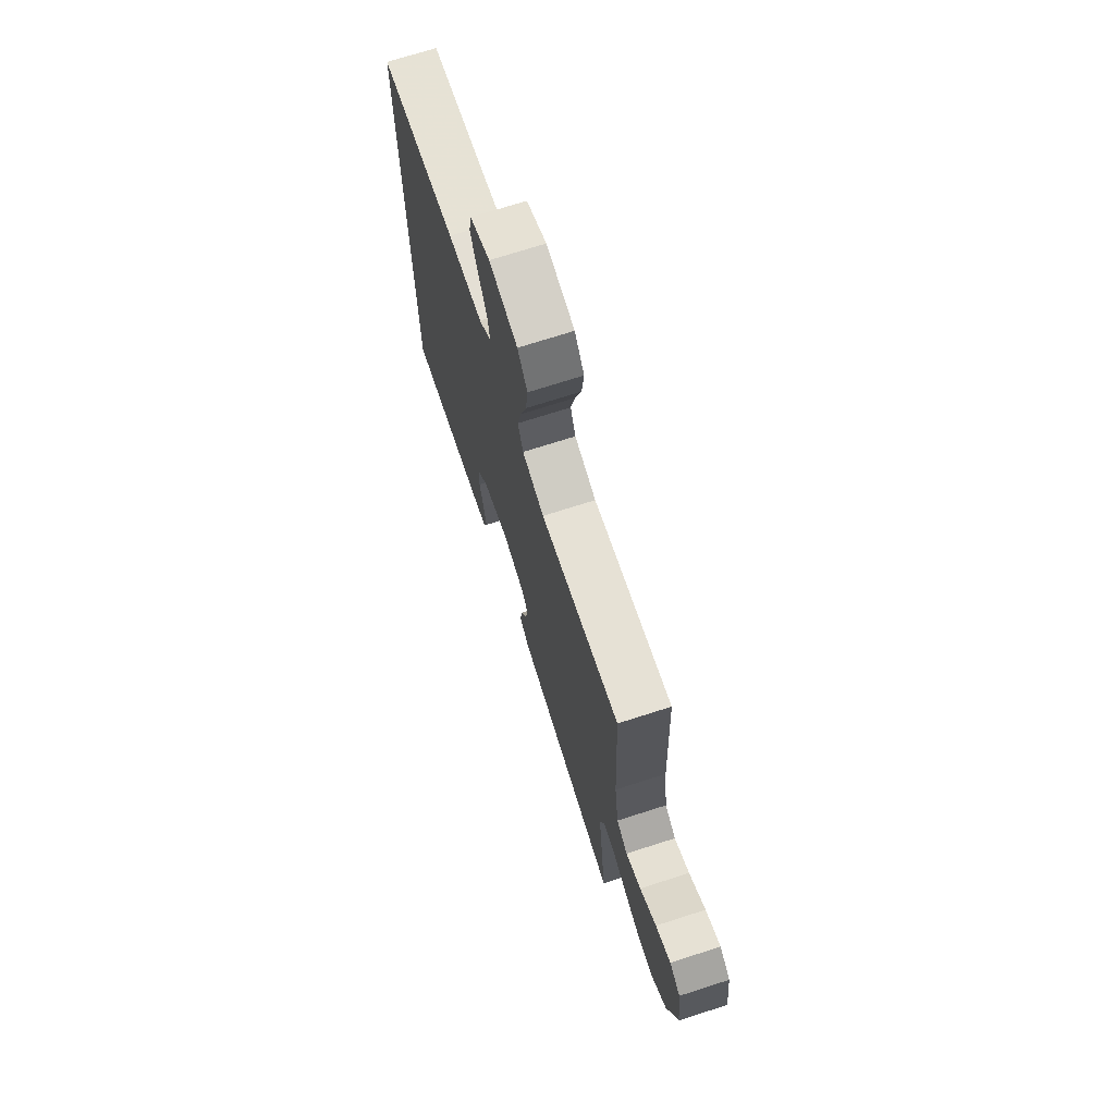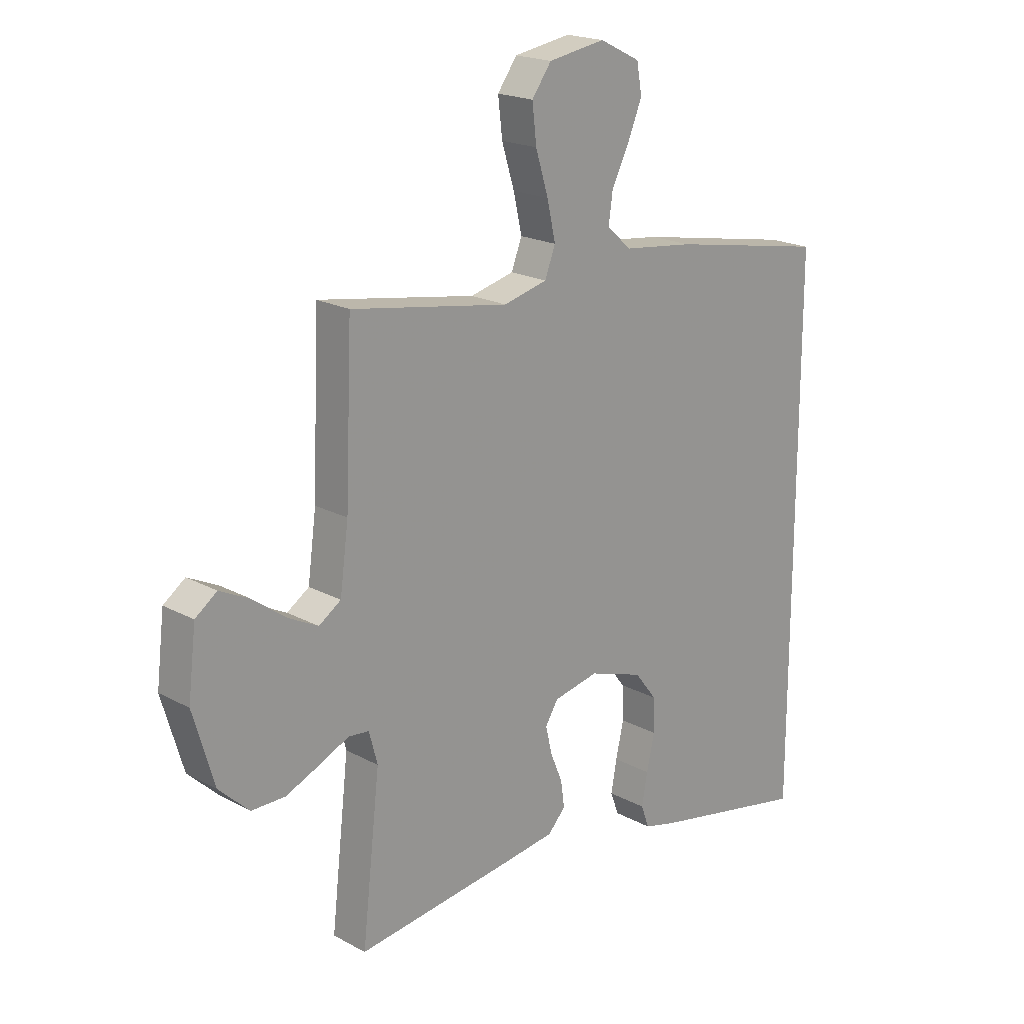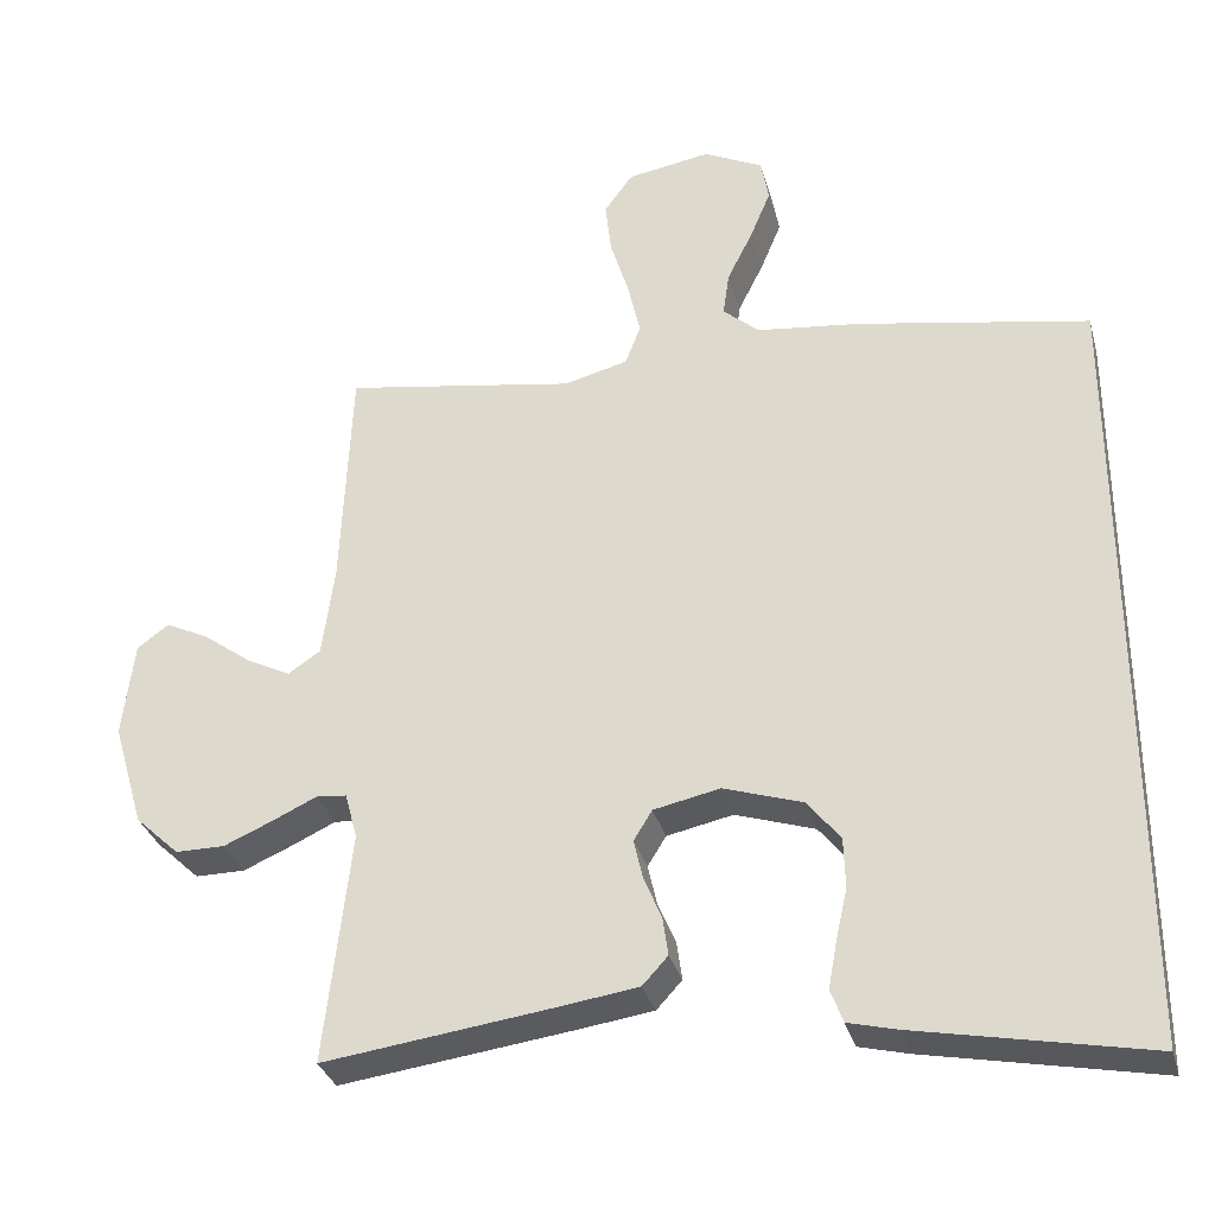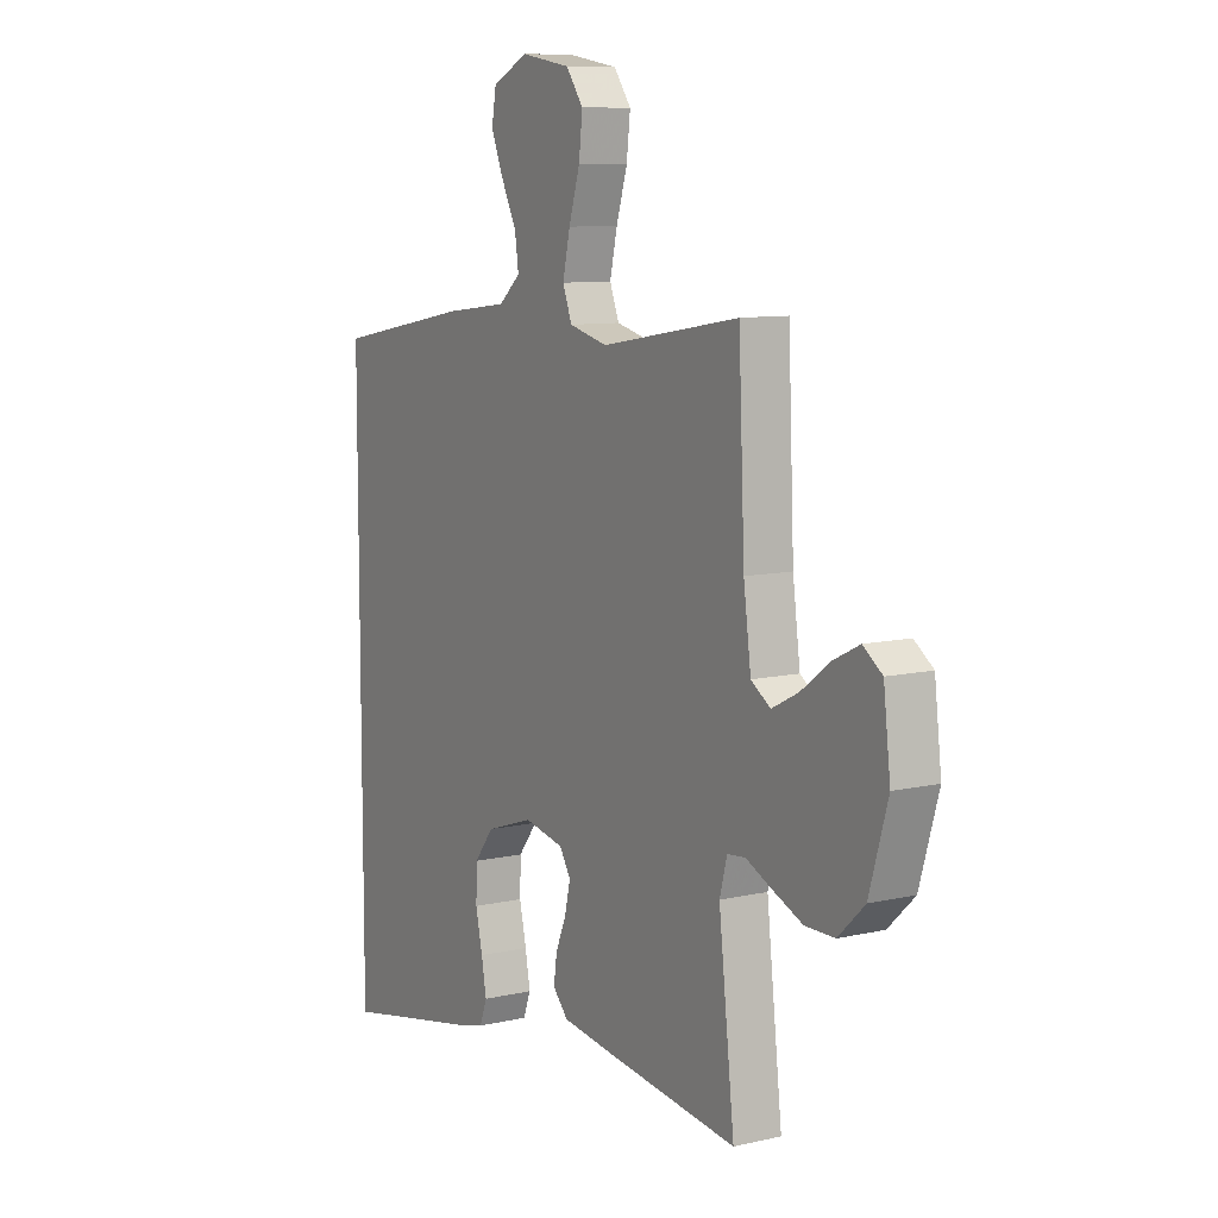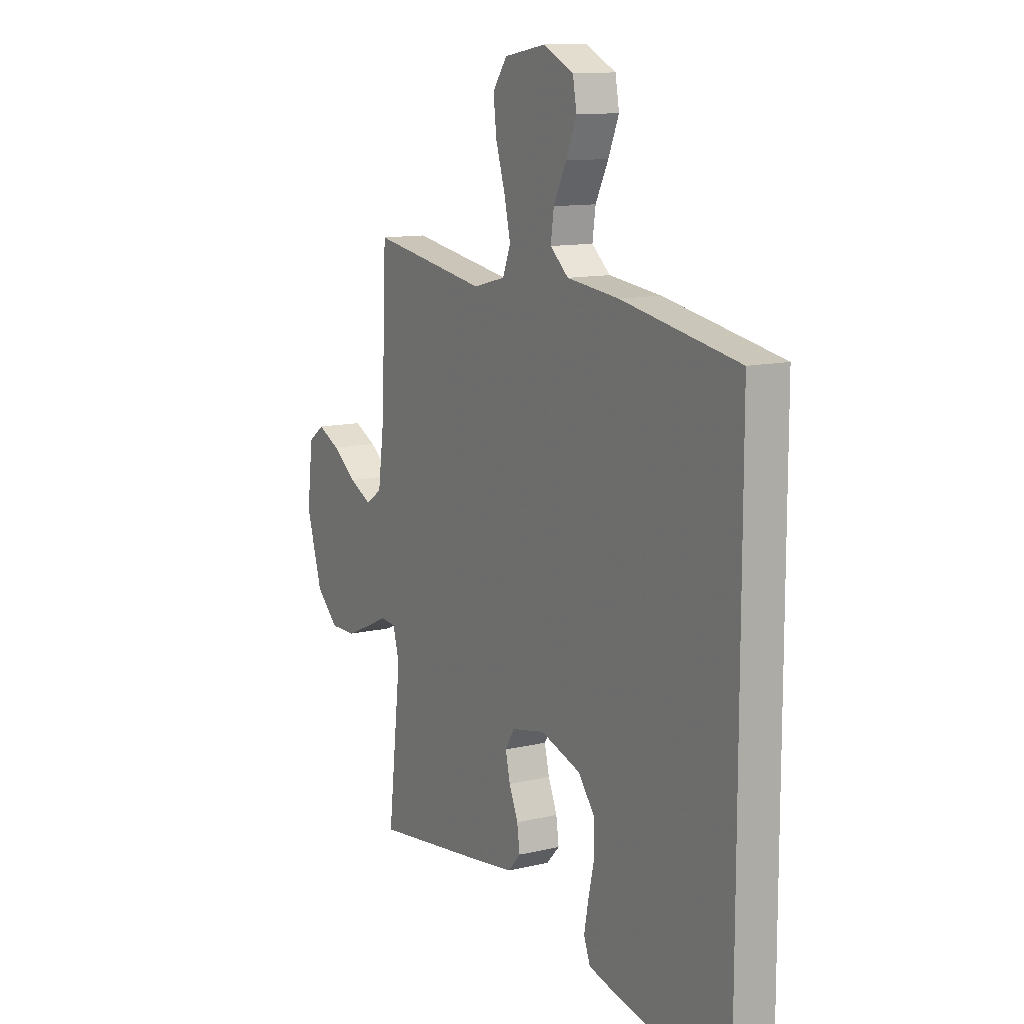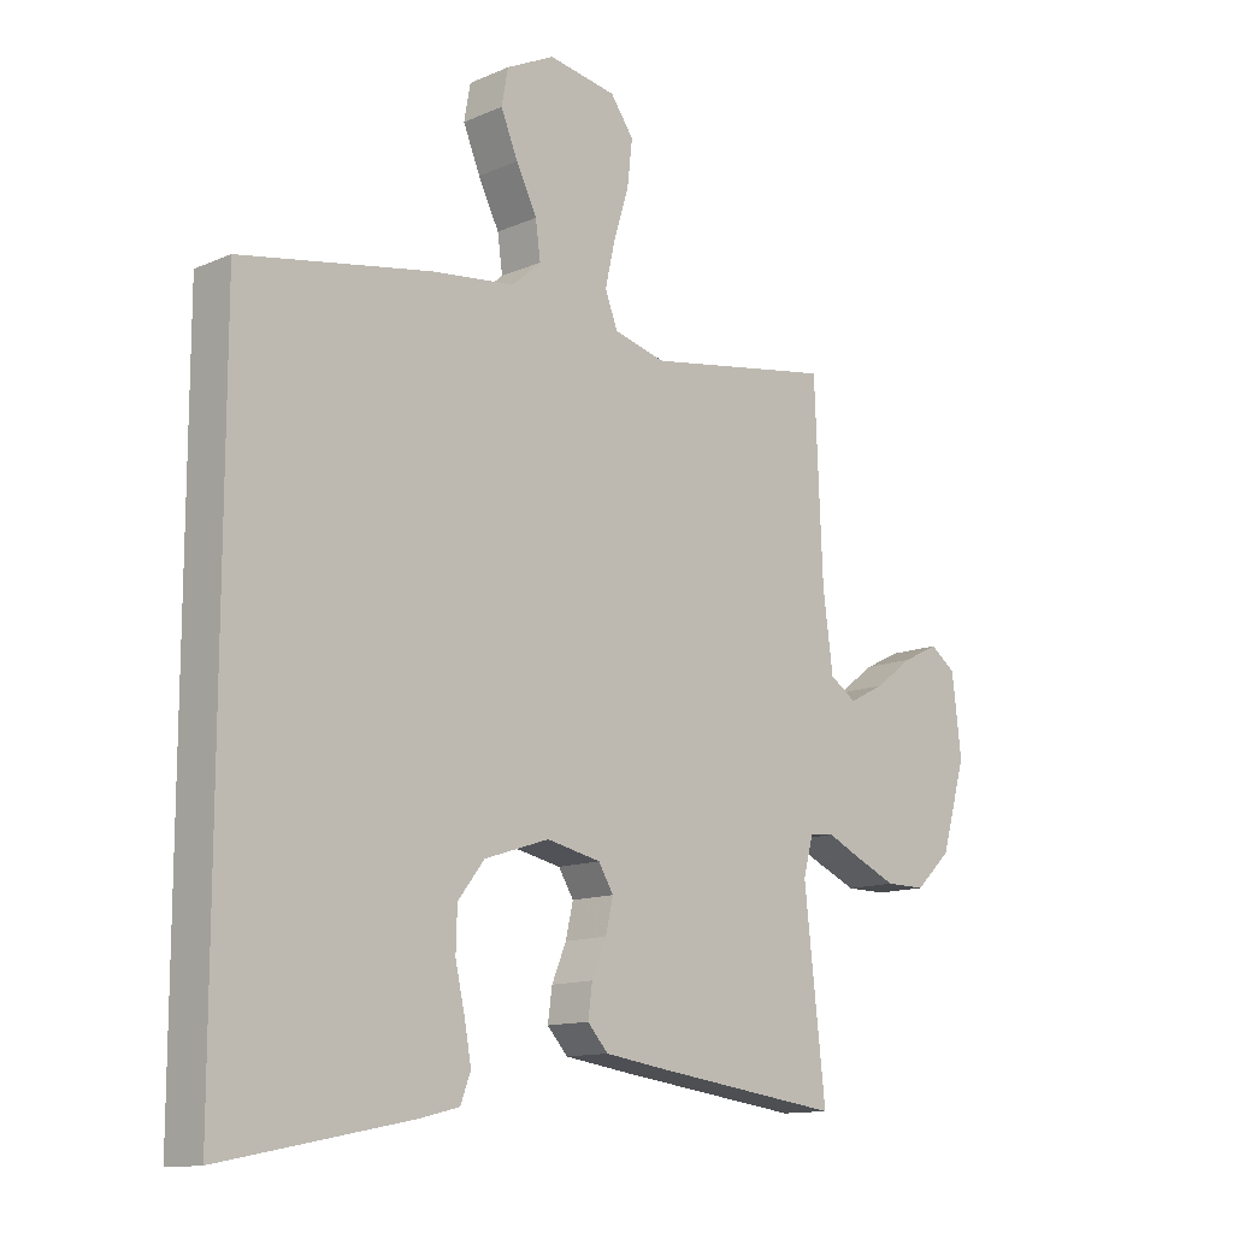
<metadata>
{"format":"obj","ext":"obj","renderer":"f3d","projection":"perspective","resolution":1024,"background":"white","views":[{"elev":71.8,"azim":72.2,"up":"+Z"},{"elev":19.8,"azim":135.1,"up":"+Z"},{"elev":-32.3,"azim":-165.2,"up":"+Z"},{"elev":9.3,"azim":58.8,"up":"+Z"},{"elev":11.7,"azim":-120.1,"up":"+Z"},{"elev":-12.8,"azim":-45.1,"up":"+Z"}]}
</metadata>
<code>
v 0.5 0.07 -0.5
v 0.2 0.07 -0.461
v 0.101 0.07 -0.447
v 0.068 0.07 -0.411
v 0.075 0.07 -0.361
v 0.098 0.07 -0.306
v 0.11 0.07 -0.254
v 0.086 0.07 -0.215
v 0 0.07 -0.197
v -0.103 0.07 -0.231
v -0.145 0.07 -0.285
v -0.147 0.07 -0.35
v -0.132 0.07 -0.417
v -0.121 0.07 -0.477
v -0.137 0.07 -0.52
v -0.2 0.07 -0.536
v -0.5 0.07 -0.596
v -0.5 0.07 0.417
v -0.2 0.07 0.472
v -0.066 0.07 0.488
v -0.019 0.07 0.529
v -0.027 0.07 0.586
v -0.06 0.07 0.652
v -0.087 0.07 0.717
v -0.077 0.07 0.773
v 0 0.07 0.811
v 0.108 0.07 0.793
v 0.145 0.07 0.742
v 0.137 0.07 0.672
v 0.113 0.07 0.594
v 0.097 0.07 0.523
v 0.117 0.07 0.471
v 0.2 0.07 0.45
v 0.5 0.07 0.5
v 0.513 0.07 0.2
v 0.529 0.07 0.08
v 0.571 0.07 0.052
v 0.628 0.07 0.081
v 0.69 0.07 0.127
v 0.747 0.07 0.155
v 0.788 0.07 0.125
v 0.803 0.07 0
v 0.763 0.07 -0.136
v 0.706 0.07 -0.19
v 0.642 0.07 -0.19
v 0.577 0.07 -0.162
v 0.521 0.07 -0.136
v 0.482 0.07 -0.14
v 0.466 0.07 -0.2
v 0.5 0 -0.5
v 0.2 0 -0.461
v 0.101 0 -0.447
v 0.068 0 -0.411
v 0.075 0 -0.361
v 0.098 0 -0.306
v 0.11 0 -0.254
v 0.086 0 -0.215
v 0 0 -0.197
v -0.103 0 -0.231
v -0.145 0 -0.285
v -0.147 0 -0.35
v -0.132 0 -0.417
v -0.121 0 -0.477
v -0.137 0 -0.52
v -0.2 0 -0.536
v -0.5 0 -0.596
v -0.5 0 0.417
v -0.2 0 0.472
v -0.066 0 0.488
v -0.019 0 0.529
v -0.027 0 0.586
v -0.06 0 0.652
v -0.087 0 0.717
v -0.077 0 0.773
v 0 0 0.811
v 0.108 0 0.793
v 0.145 0 0.742
v 0.137 0 0.672
v 0.113 0 0.594
v 0.097 0 0.523
v 0.117 0 0.471
v 0.2 0 0.45
v 0.5 0 0.5
v 0.513 0 0.2
v 0.529 0 0.08
v 0.571 0 0.052
v 0.628 0 0.081
v 0.69 0 0.127
v 0.747 0 0.155
v 0.788 0 0.125
v 0.803 0 0
v 0.763 0 -0.136
v 0.706 0 -0.19
v 0.642 0 -0.19
v 0.577 0 -0.162
v 0.521 0 -0.136
v 0.482 0 -0.14
v 0.466 0 -0.2
f 44 45 46 47
f 42 43 44 47
f 42 47 48
f 41 42 48
f 38 39 40 41
f 37 38 41 48
f 36 37 48
f 35 36 48 49
f 33 34 35 49
f 27 28 29 30
f 27 30 31
f 26 27 31
f 25 26 31
f 22 23 24 25
f 22 25 31 32
f 17 18 19 20
f 17 20 21
f 16 17 21
f 12 13 14 15
f 12 15 16
f 11 12 16
f 3 4 5 6
f 3 6 7
f 2 3 7
f 1 2 7
f 32 33 49 1
f 21 22 32 1
f 11 16 21
f 10 11 21
f 9 10 21
f 8 9 21
f 1 7 8 21
f 96 95 94 93
f 96 93 92 91
f 97 96 91
f 97 91 90
f 90 89 88 87
f 97 90 87 86
f 97 86 85
f 98 97 85 84
f 98 84 83 82
f 79 78 77 76
f 80 79 76
f 80 76 75
f 80 75 74
f 74 73 72 71
f 81 80 74 71
f 69 68 67 66
f 70 69 66
f 70 66 65
f 64 63 62 61
f 65 64 61
f 65 61 60
f 55 54 53 52
f 56 55 52
f 56 52 51
f 56 51 50
f 50 98 82 81
f 50 81 71 70
f 70 65 60
f 70 60 59
f 70 59 58
f 70 58 57
f 70 57 56 50
f 1 50 51 2
f 2 51 52 3
f 3 52 53 4
f 4 53 54 5
f 5 54 55 6
f 6 55 56 7
f 7 56 57 8
f 8 57 58 9
f 9 58 59 10
f 10 59 60 11
f 11 60 61 12
f 12 61 62 13
f 13 62 63 14
f 14 63 64 15
f 15 64 65 16
f 16 65 66 17
f 17 66 67 18
f 18 67 68 19
f 19 68 69 20
f 20 69 70 21
f 21 70 71 22
f 22 71 72 23
f 23 72 73 24
f 24 73 74 25
f 25 74 75 26
f 26 75 76 27
f 27 76 77 28
f 28 77 78 29
f 29 78 79 30
f 30 79 80 31
f 31 80 81 32
f 32 81 82 33
f 33 82 83 34
f 34 83 84 35
f 35 84 85 36
f 36 85 86 37
f 37 86 87 38
f 38 87 88 39
f 39 88 89 40
f 40 89 90 41
f 41 90 91 42
f 42 91 92 43
f 43 92 93 44
f 44 93 94 45
f 45 94 95 46
f 46 95 96 47
f 47 96 97 48
f 48 97 98 49
f 49 98 50 1

</code>
